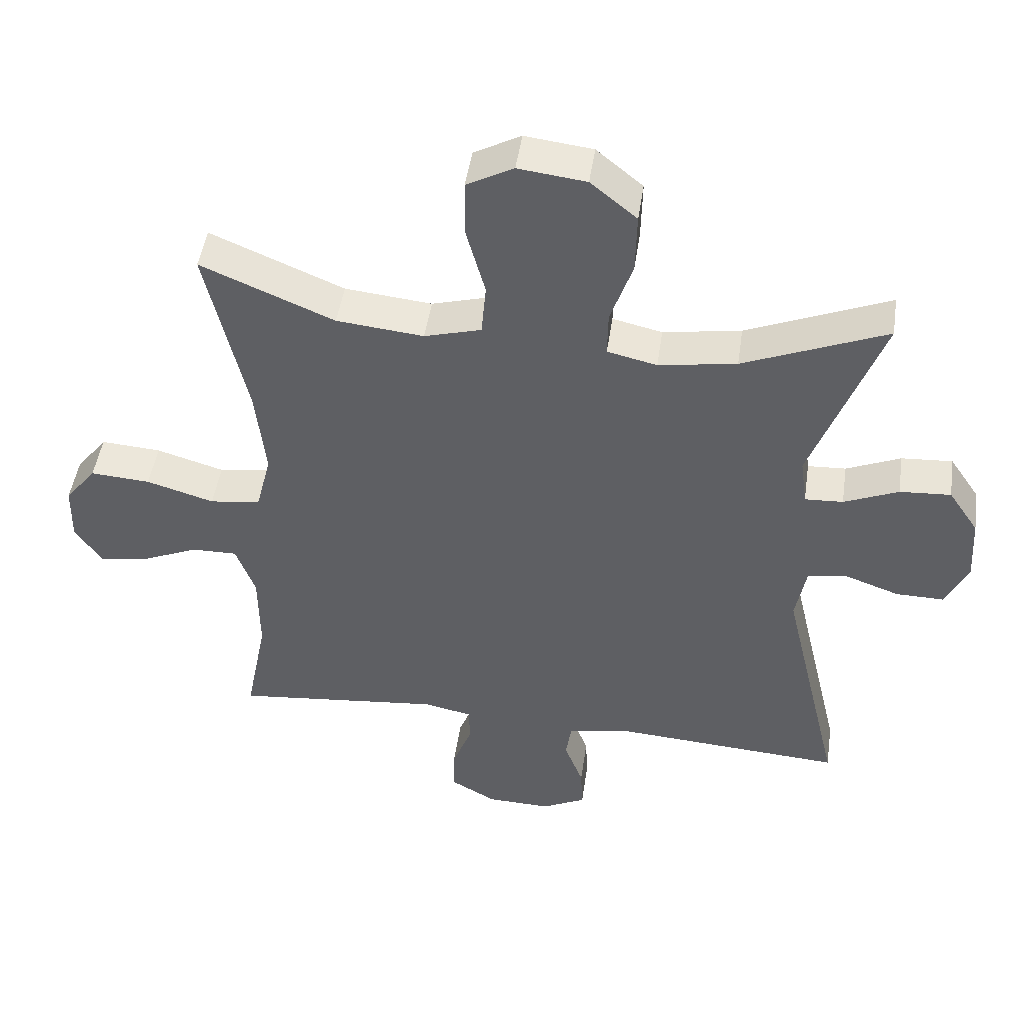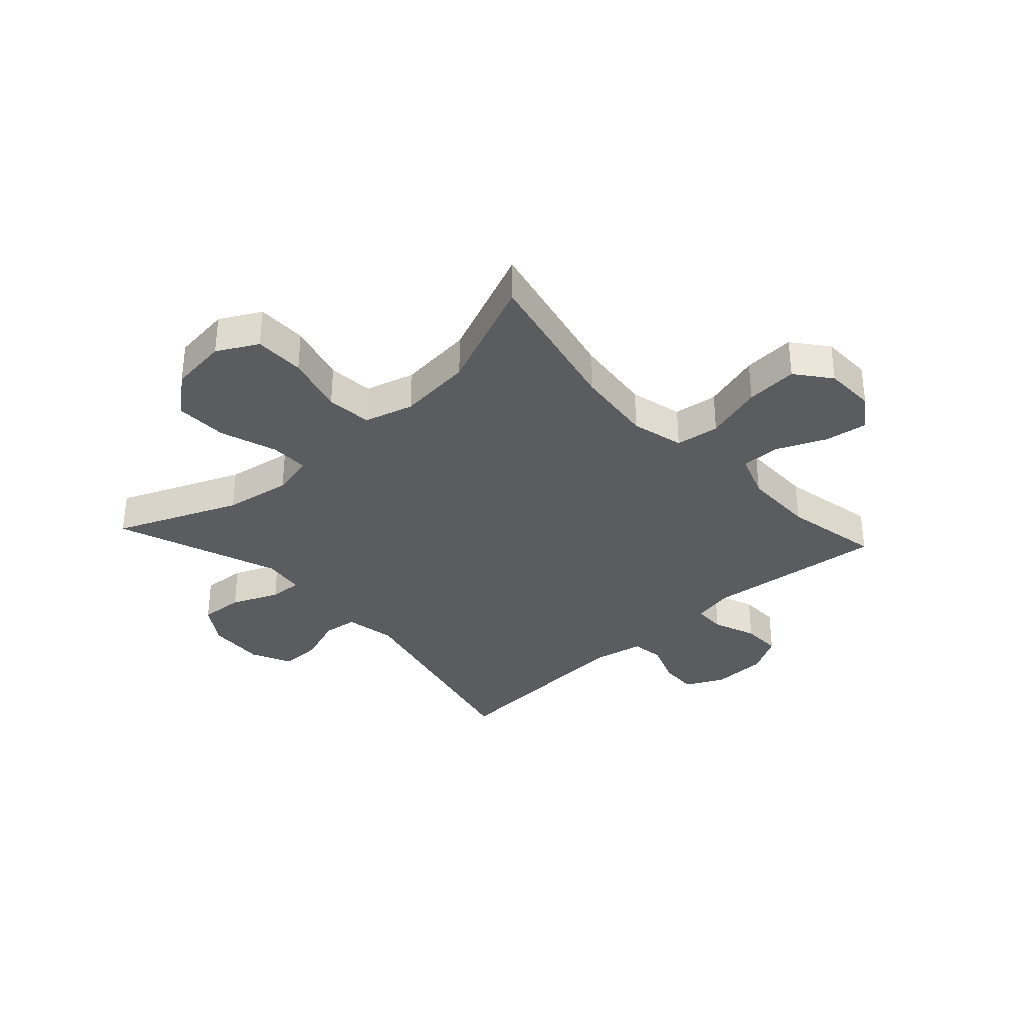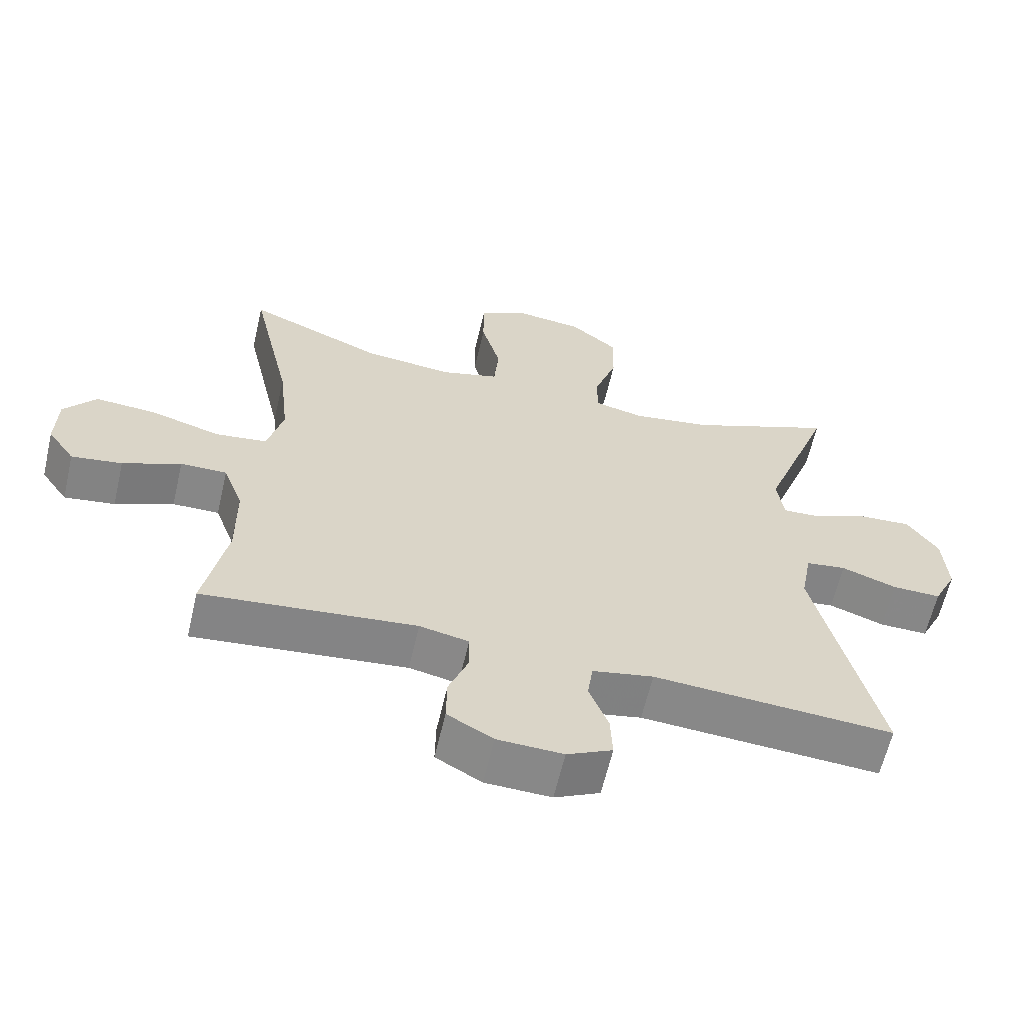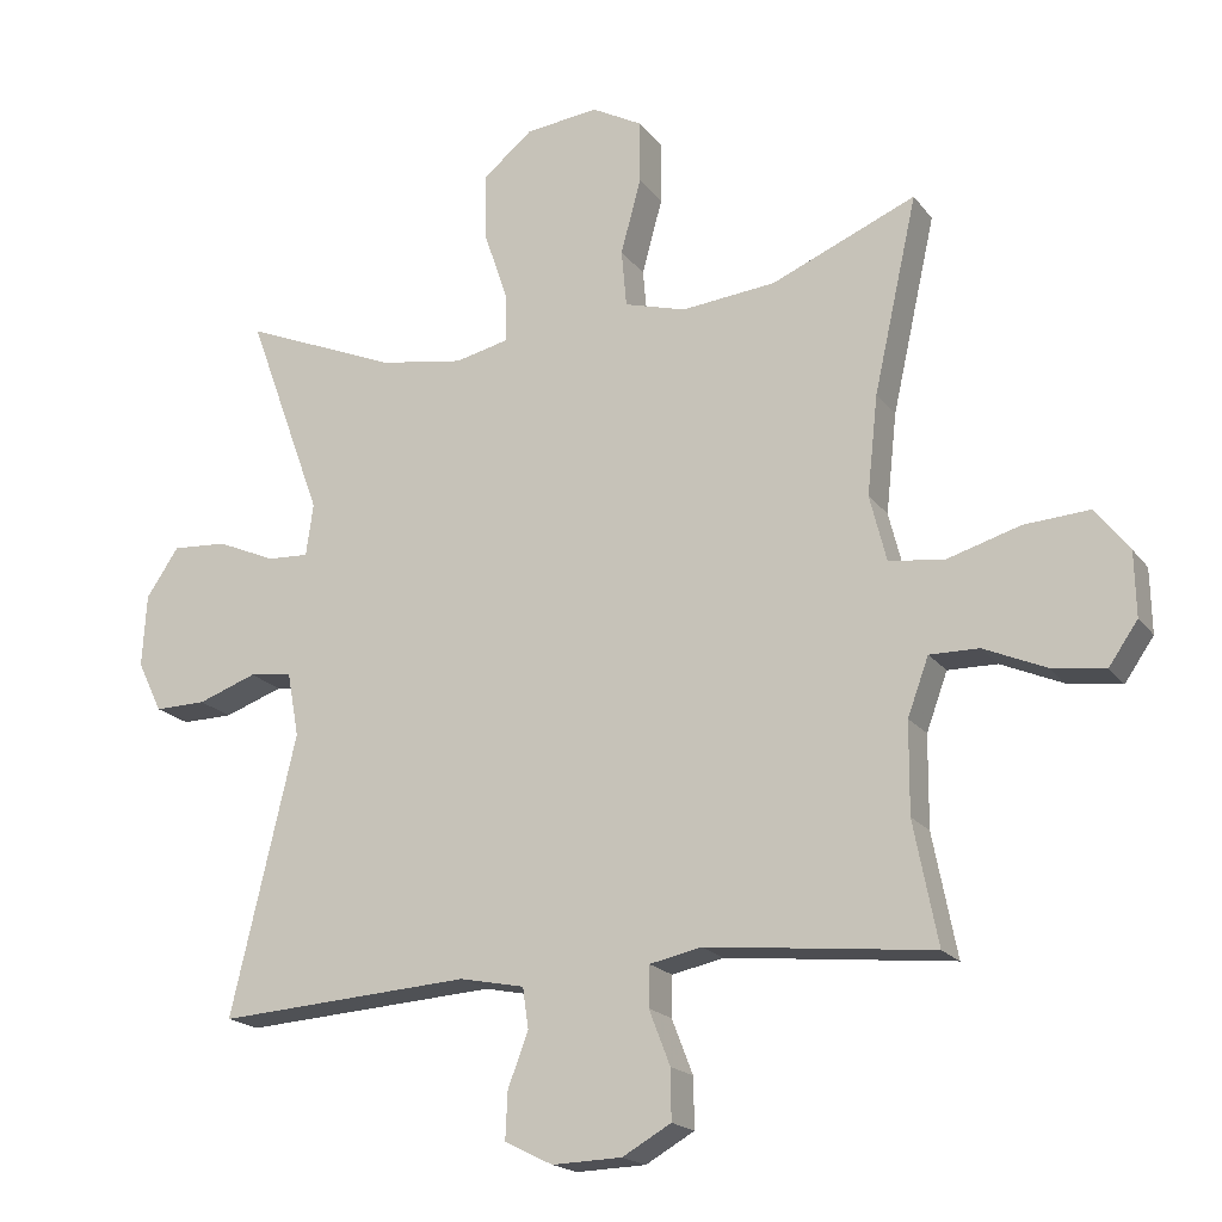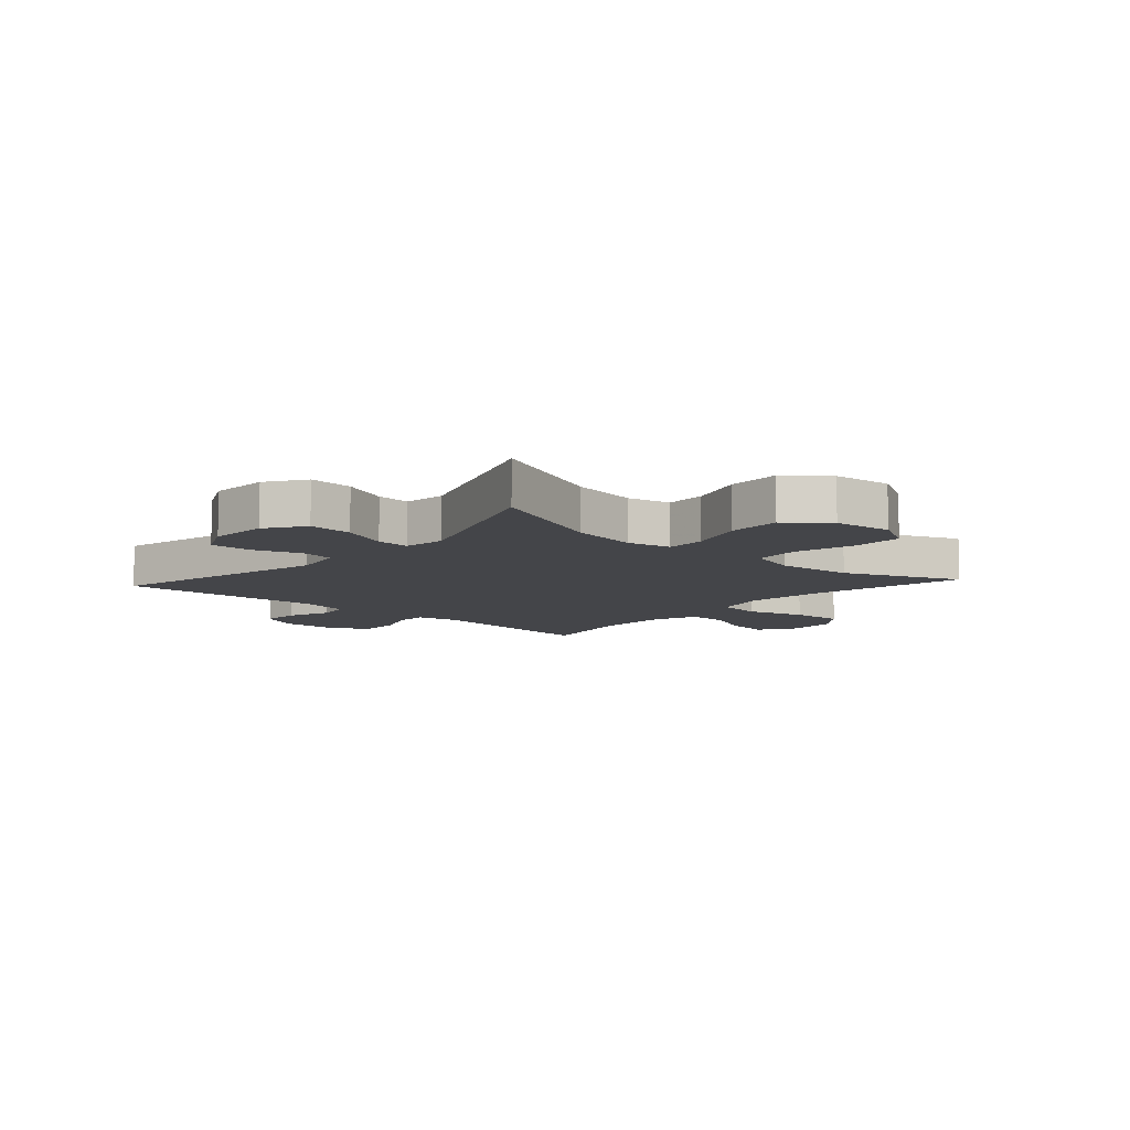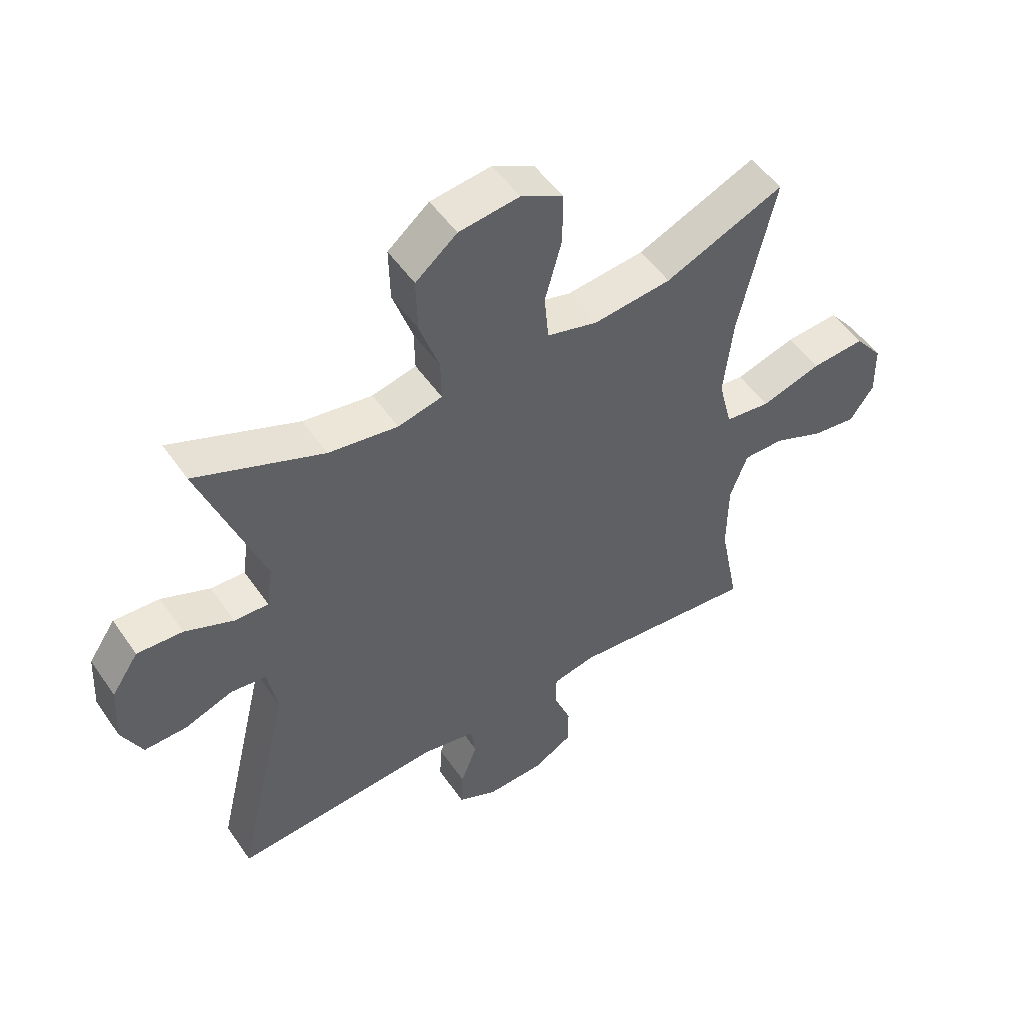
<metadata>
{"format":"obj","ext":"obj","renderer":"f3d","projection":"perspective","resolution":1024,"background":"white","views":[{"elev":47.5,"azim":-171.7,"up":"+Z"},{"elev":-34.3,"azim":42.5,"up":"+Y"},{"elev":-62.5,"azim":166.9,"up":"+Z"},{"elev":-18.8,"azim":25.3,"up":"+Z"},{"elev":-9.1,"azim":-42.0,"up":"+Y"},{"elev":51.8,"azim":-33.7,"up":"+Z"}]}
</metadata>
<code>
v -0.5 0.07 0.5
v -0.287 0.07 0.411
v -0.171 0.07 0.392
v -0.097 0.07 0.409
v -0.098 0.07 0.477
v -0.131 0.07 0.574
v -0.133 0.07 0.665
v -0.064 0.07 0.722
v 0.037 0.07 0.734
v 0.107 0.07 0.696
v 0.107 0.07 0.609
v 0.079 0.07 0.506
v 0.086 0.07 0.427
v 0.171 0.07 0.403
v 0.301 0.07 0.416
v 0.5 0.07 0.5
v 0.44 0.07 0.231
v 0.425 0.07 0.094
v 0.448 0.07 0.003
v 0.524 0.07 -0.007
v 0.625 0.07 0.023
v 0.715 0.07 0.029
v 0.762 0.07 -0.031
v 0.764 0.07 -0.119
v 0.724 0.07 -0.177
v 0.65 0.07 -0.166
v 0.565 0.07 -0.129
v 0.497 0.07 -0.128
v 0.468 0.07 -0.207
v 0.467 0.07 -0.332
v 0.5 0.07 -0.5
v 0.302 0.07 -0.479
v 0.188 0.07 -0.467
v 0.116 0.07 -0.482
v 0.115 0.07 -0.538
v 0.144 0.07 -0.613
v 0.145 0.07 -0.682
v 0.078 0.07 -0.72
v -0.018 0.07 -0.723
v -0.084 0.07 -0.69
v -0.081 0.07 -0.625
v -0.053 0.07 -0.551
v -0.061 0.07 -0.495
v -0.15 0.07 -0.477
v -0.5 0.07 -0.5
v -0.41 0.07 -0.117
v -0.426 0.07 -0.029
v -0.485 0.07 -0.021
v -0.566 0.07 -0.05
v -0.637 0.07 -0.051
v -0.671 0.07 0.019
v -0.665 0.07 0.119
v -0.62 0.07 0.186
v -0.544 0.07 0.181
v -0.463 0.07 0.146
v -0.406 0.07 0.143
v -0.396 0.07 0.215
v -0.5 0 0.5
v -0.287 0 0.411
v -0.171 0 0.392
v -0.097 0 0.409
v -0.098 0 0.477
v -0.131 0 0.574
v -0.133 0 0.665
v -0.064 0 0.722
v 0.037 0 0.734
v 0.107 0 0.696
v 0.107 0 0.609
v 0.079 0 0.506
v 0.086 0 0.427
v 0.171 0 0.403
v 0.301 0 0.416
v 0.5 0 0.5
v 0.44 0 0.231
v 0.425 0 0.094
v 0.448 0 0.003
v 0.524 0 -0.007
v 0.625 0 0.023
v 0.715 0 0.029
v 0.762 0 -0.031
v 0.764 0 -0.119
v 0.724 0 -0.177
v 0.65 0 -0.166
v 0.565 0 -0.129
v 0.497 0 -0.128
v 0.468 0 -0.207
v 0.467 0 -0.332
v 0.5 0 -0.5
v 0.302 0 -0.479
v 0.188 0 -0.467
v 0.116 0 -0.482
v 0.115 0 -0.538
v 0.144 0 -0.613
v 0.145 0 -0.682
v 0.078 0 -0.72
v -0.018 0 -0.723
v -0.084 0 -0.69
v -0.081 0 -0.625
v -0.053 0 -0.551
v -0.061 0 -0.495
v -0.15 0 -0.477
v -0.5 0 -0.5
v -0.41 0 -0.117
v -0.426 0 -0.029
v -0.485 0 -0.021
v -0.566 0 -0.05
v -0.637 0 -0.051
v -0.671 0 0.019
v -0.665 0 0.119
v -0.62 0 0.186
v -0.544 0 0.181
v -0.463 0 0.146
v -0.406 0 0.143
v -0.396 0 0.215
f 53 54 55
f 52 53 55
f 51 52 55
f 50 51 55
f 49 50 55
f 48 49 55
f 47 48 55 56
f 46 47 56 57
f 44 45 46
f 43 44 46 57
f 40 41 42
f 39 40 42
f 38 39 42
f 37 38 42
f 36 37 42
f 35 36 42
f 34 35 42 43
f 57 1 2
f 43 57 2
f 34 43 2
f 33 34 2
f 30 31 32
f 33 2 3
f 32 33 3
f 30 32 3
f 29 30 3
f 25 26 27
f 24 25 27
f 23 24 27
f 22 23 27
f 21 22 27
f 20 21 27
f 19 20 27 28
f 15 16 17
f 14 15 17 18
f 13 14 18 19
f 10 11 12
f 9 10 12
f 8 9 12
f 7 8 12
f 6 7 12
f 5 6 12
f 4 5 12 13
f 19 28 29
f 13 19 29
f 4 13 29
f 3 4 29
f 112 111 110
f 112 110 109
f 112 109 108
f 112 108 107
f 112 107 106
f 112 106 105
f 113 112 105 104
f 114 113 104 103
f 103 102 101
f 114 103 101 100
f 99 98 97
f 99 97 96
f 99 96 95
f 99 95 94
f 99 94 93
f 99 93 92
f 100 99 92 91
f 59 58 114
f 59 114 100
f 59 100 91
f 59 91 90
f 89 88 87
f 60 59 90
f 60 90 89
f 60 89 87
f 60 87 86
f 84 83 82
f 84 82 81
f 84 81 80
f 84 80 79
f 84 79 78
f 84 78 77
f 85 84 77 76
f 74 73 72
f 75 74 72 71
f 76 75 71 70
f 69 68 67
f 69 67 66
f 69 66 65
f 69 65 64
f 69 64 63
f 69 63 62
f 70 69 62 61
f 86 85 76
f 86 76 70
f 86 70 61
f 86 61 60
f 1 58 59 2
f 2 59 60 3
f 3 60 61 4
f 4 61 62 5
f 5 62 63 6
f 6 63 64 7
f 7 64 65 8
f 8 65 66 9
f 9 66 67 10
f 10 67 68 11
f 11 68 69 12
f 12 69 70 13
f 13 70 71 14
f 14 71 72 15
f 15 72 73 16
f 16 73 74 17
f 17 74 75 18
f 18 75 76 19
f 19 76 77 20
f 20 77 78 21
f 21 78 79 22
f 22 79 80 23
f 23 80 81 24
f 24 81 82 25
f 25 82 83 26
f 26 83 84 27
f 27 84 85 28
f 28 85 86 29
f 29 86 87 30
f 30 87 88 31
f 31 88 89 32
f 32 89 90 33
f 33 90 91 34
f 34 91 92 35
f 35 92 93 36
f 36 93 94 37
f 37 94 95 38
f 38 95 96 39
f 39 96 97 40
f 40 97 98 41
f 41 98 99 42
f 42 99 100 43
f 43 100 101 44
f 44 101 102 45
f 45 102 103 46
f 46 103 104 47
f 47 104 105 48
f 48 105 106 49
f 49 106 107 50
f 50 107 108 51
f 51 108 109 52
f 52 109 110 53
f 53 110 111 54
f 54 111 112 55
f 55 112 113 56
f 56 113 114 57
f 57 114 58 1

</code>
